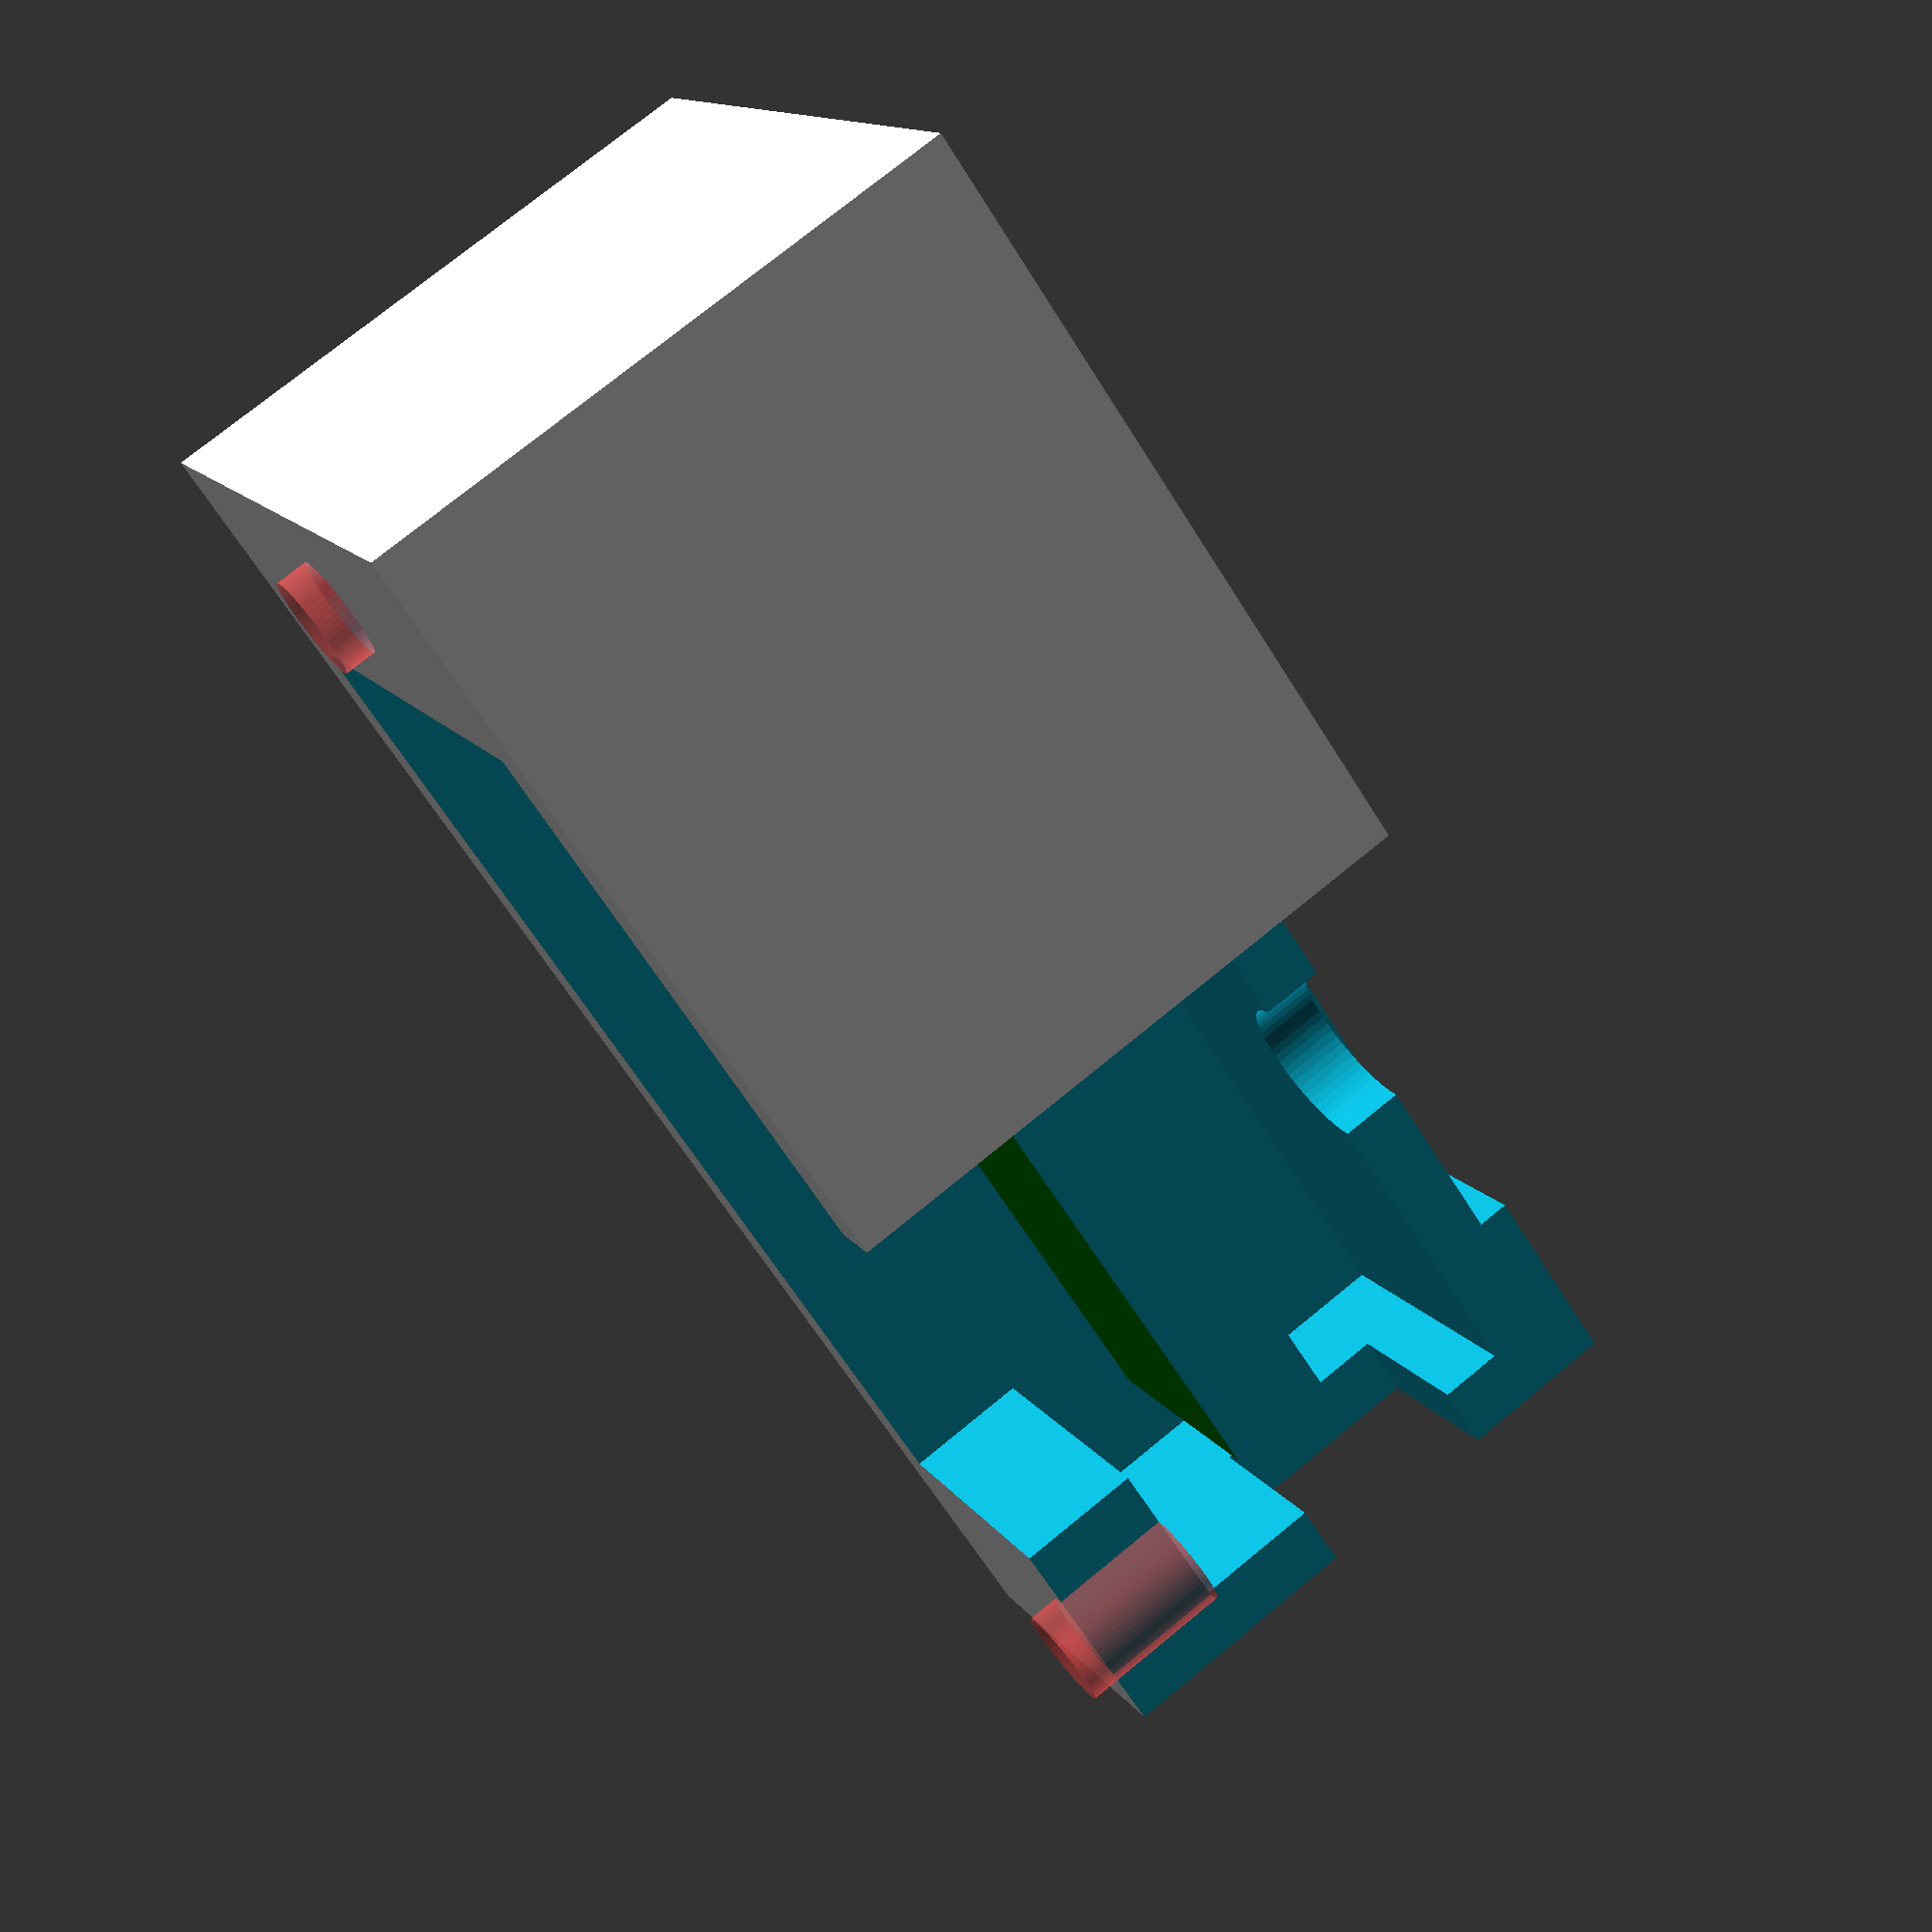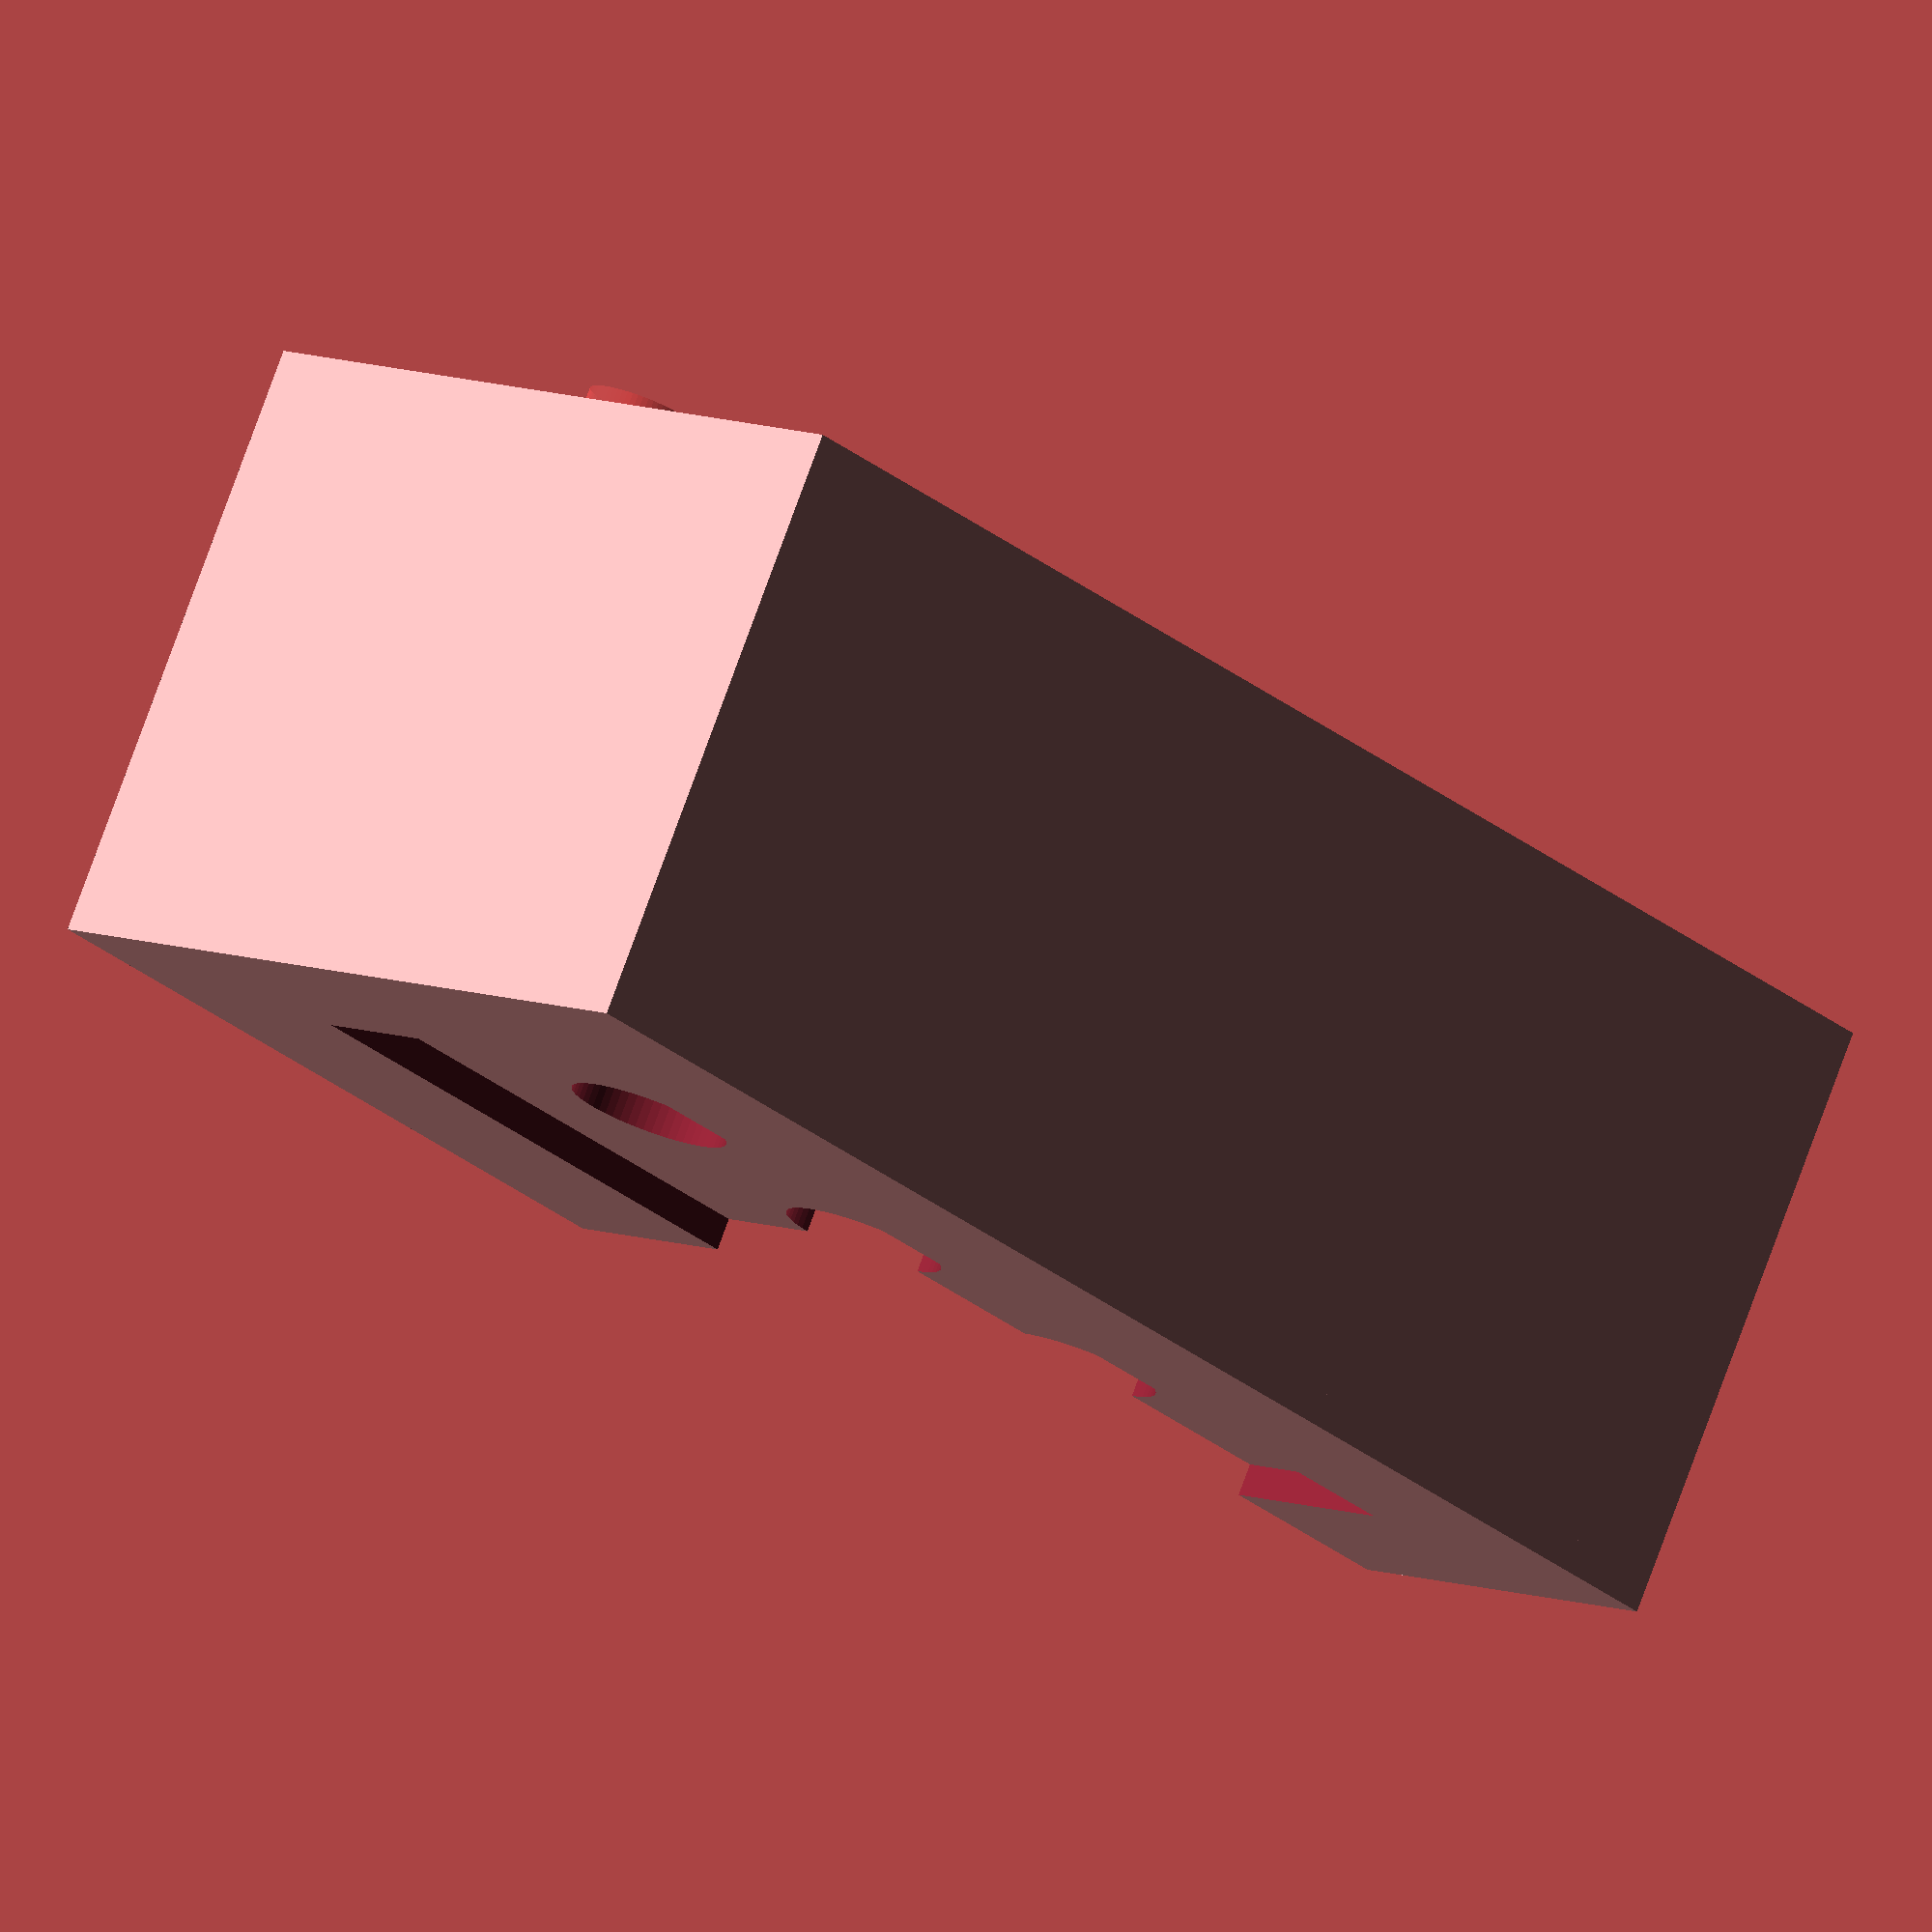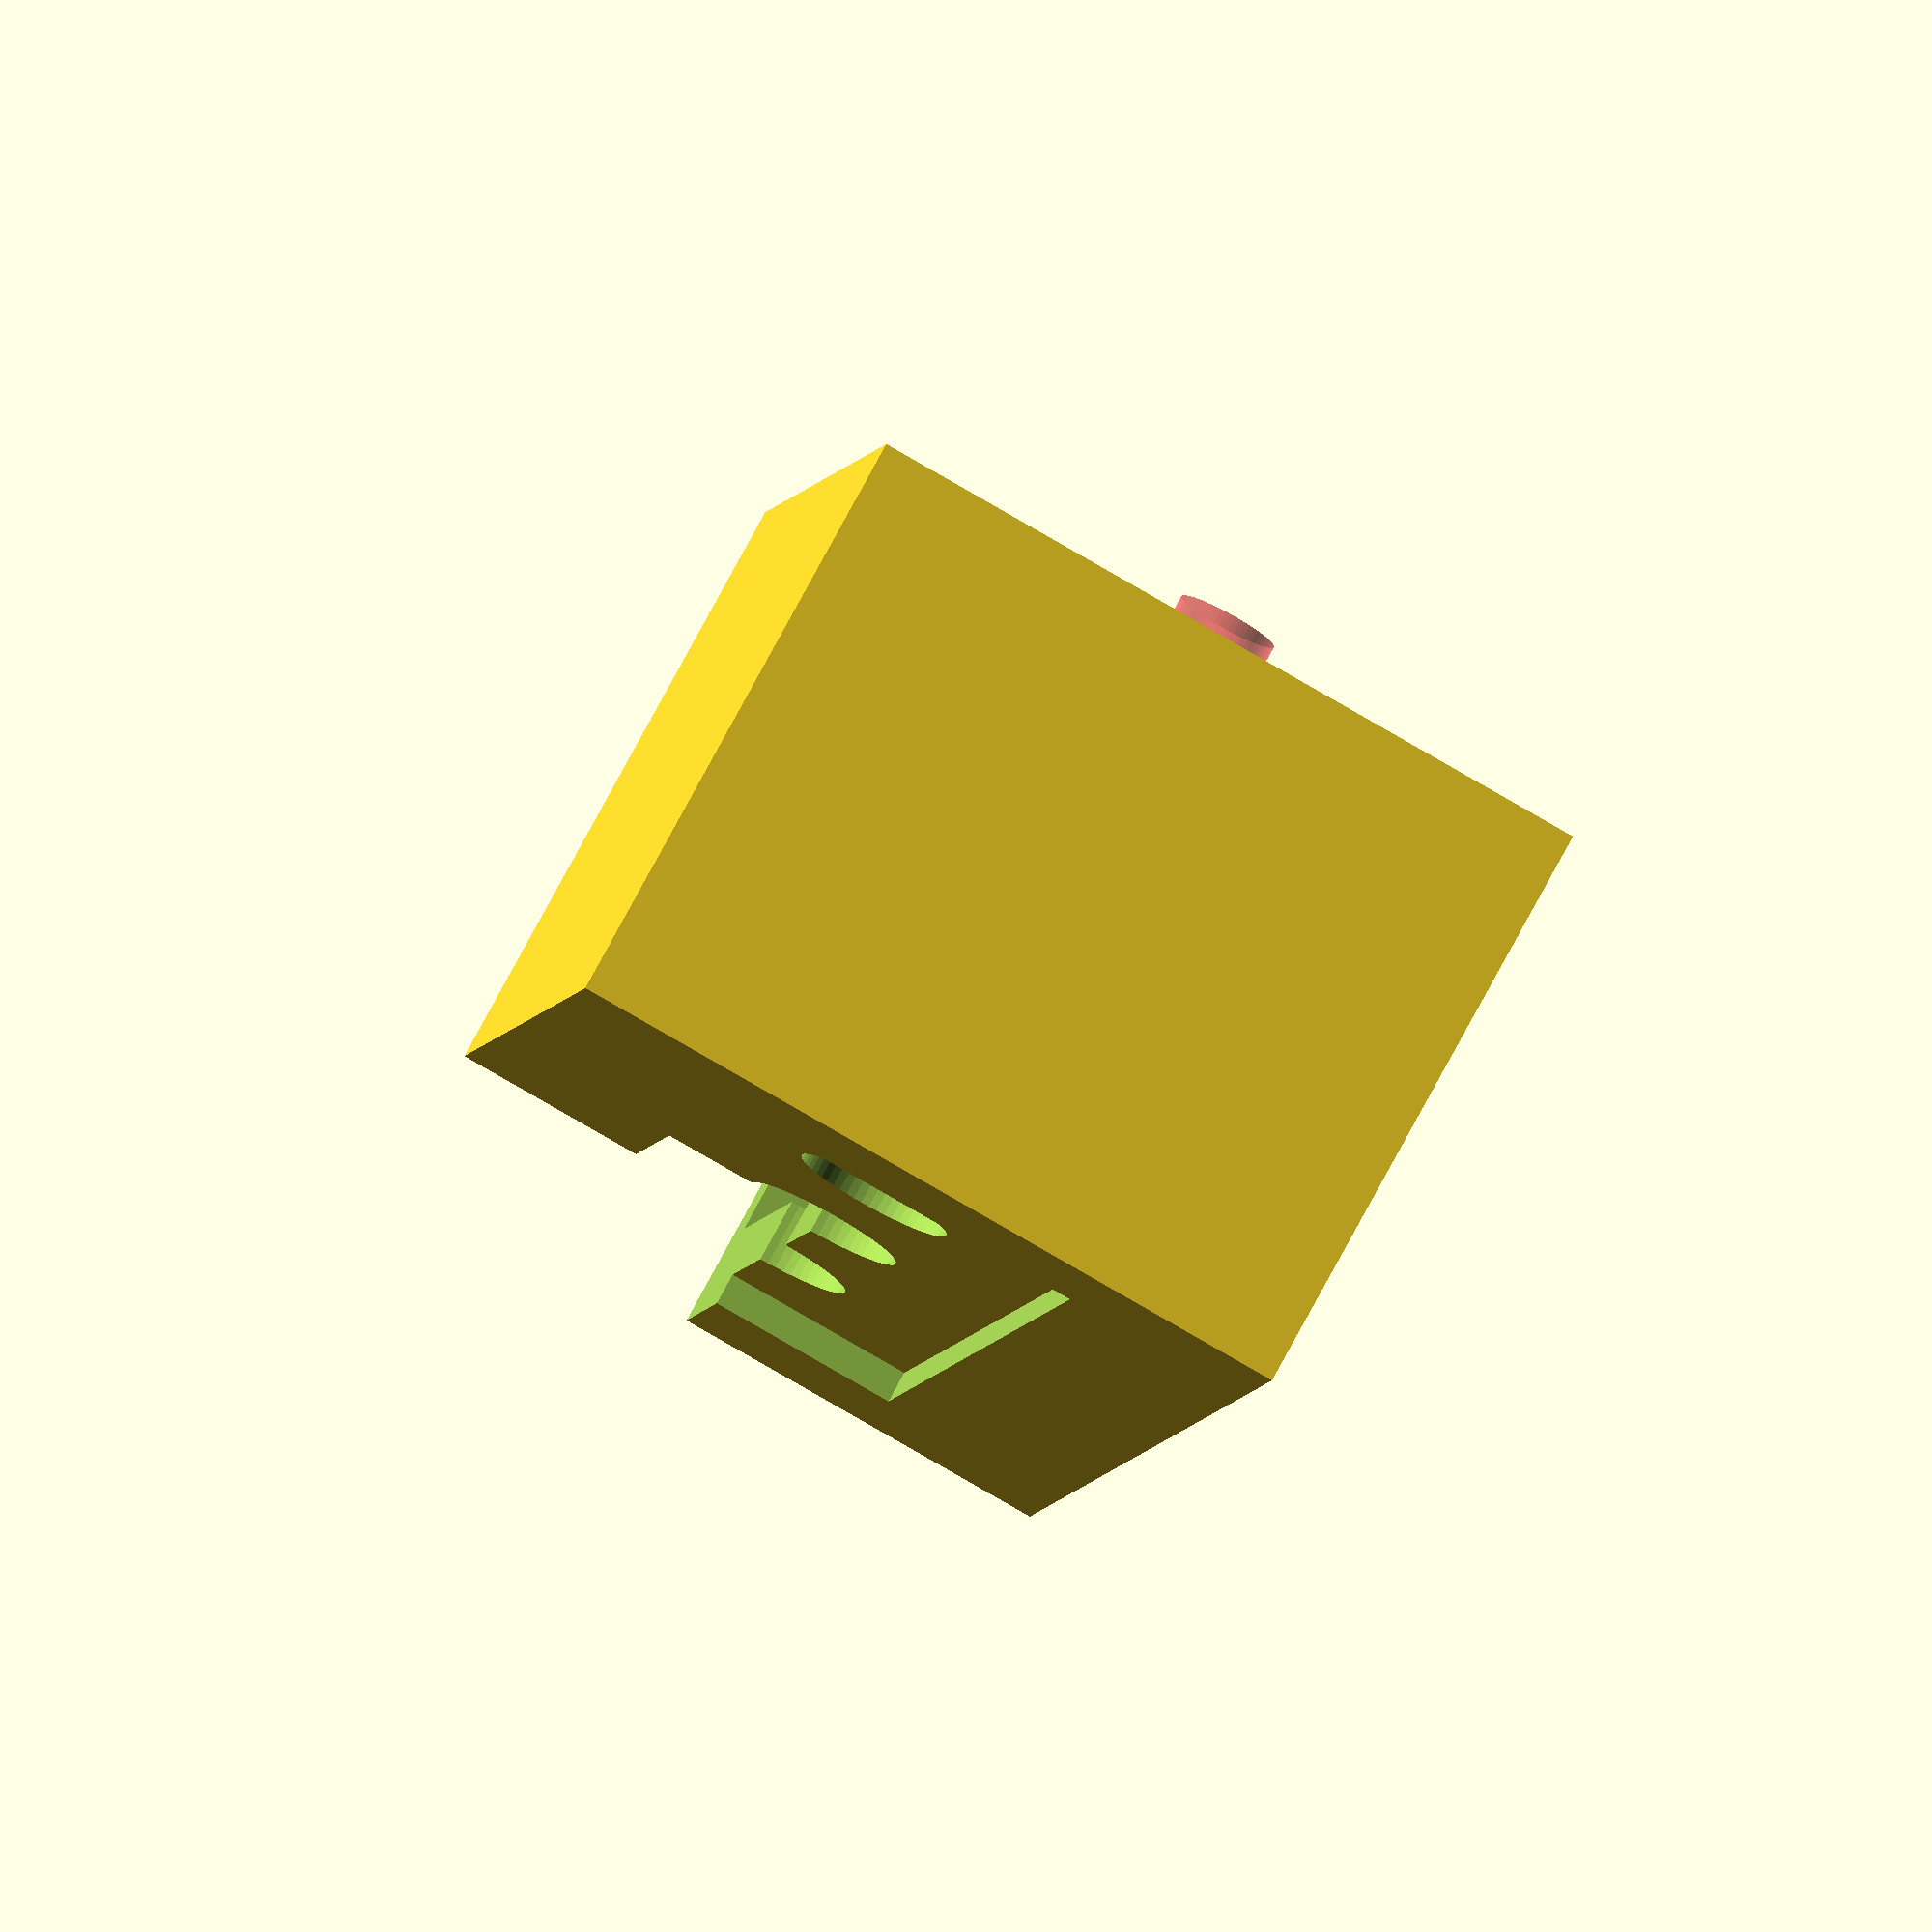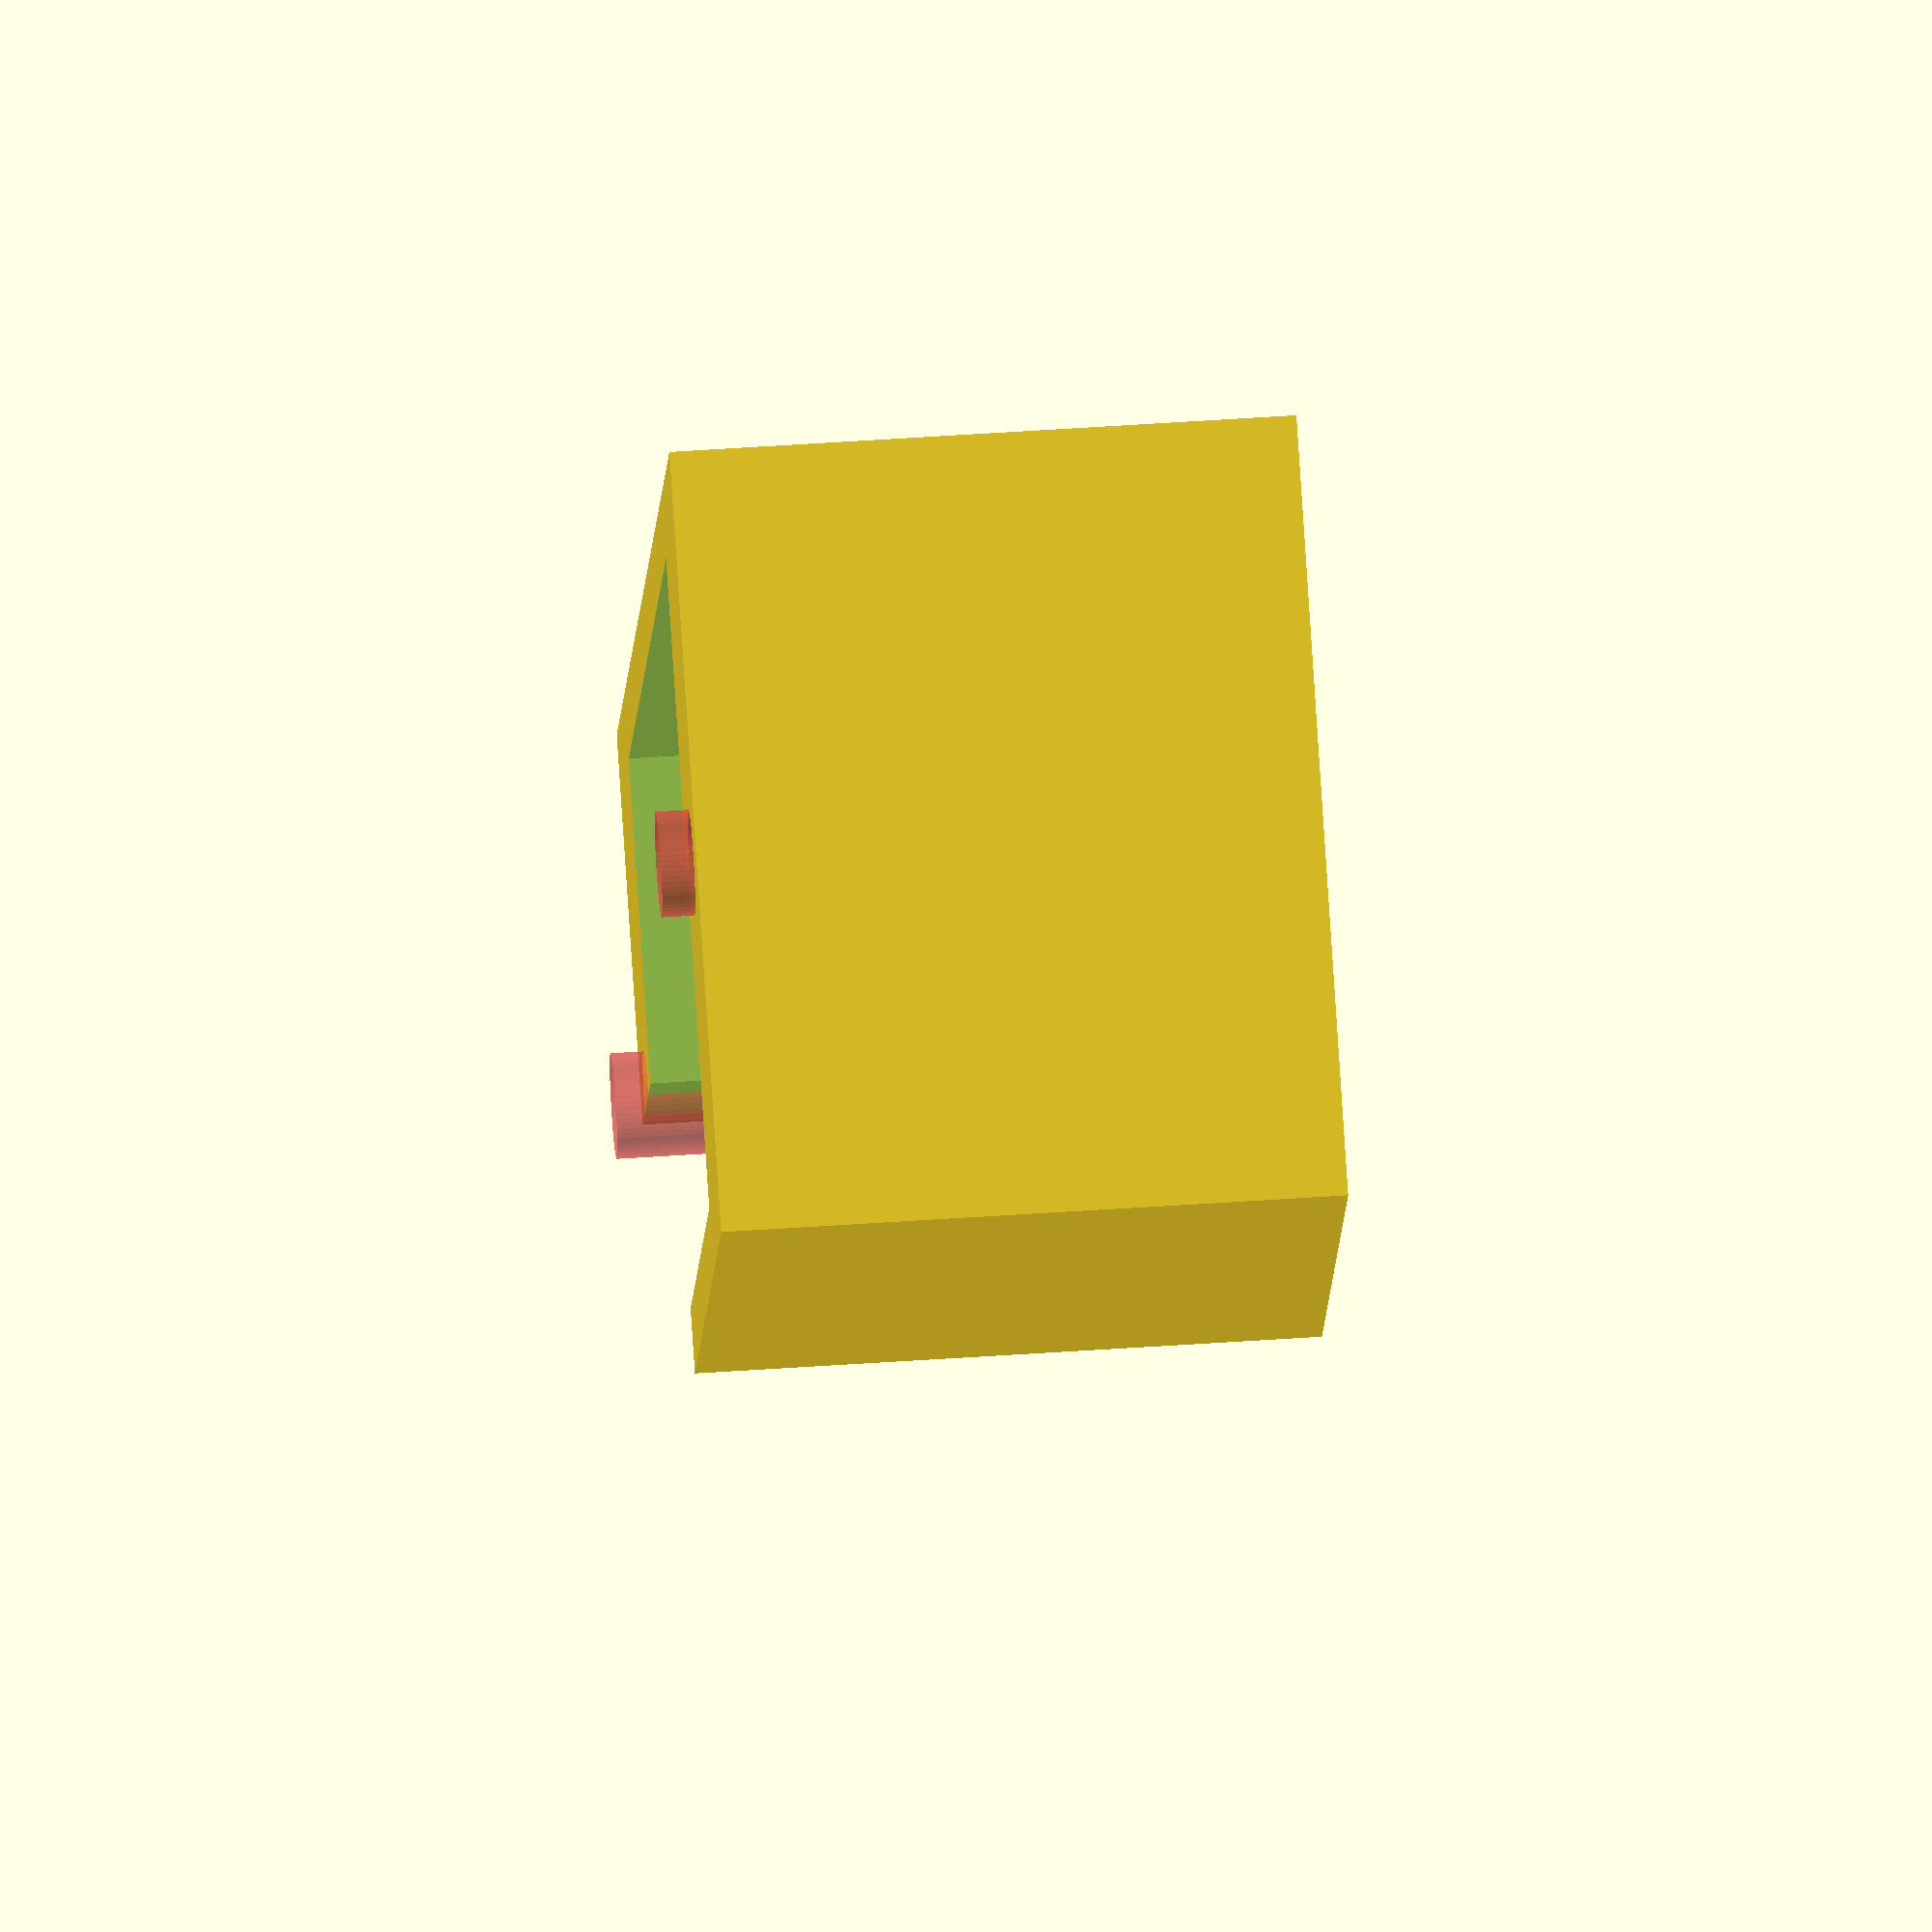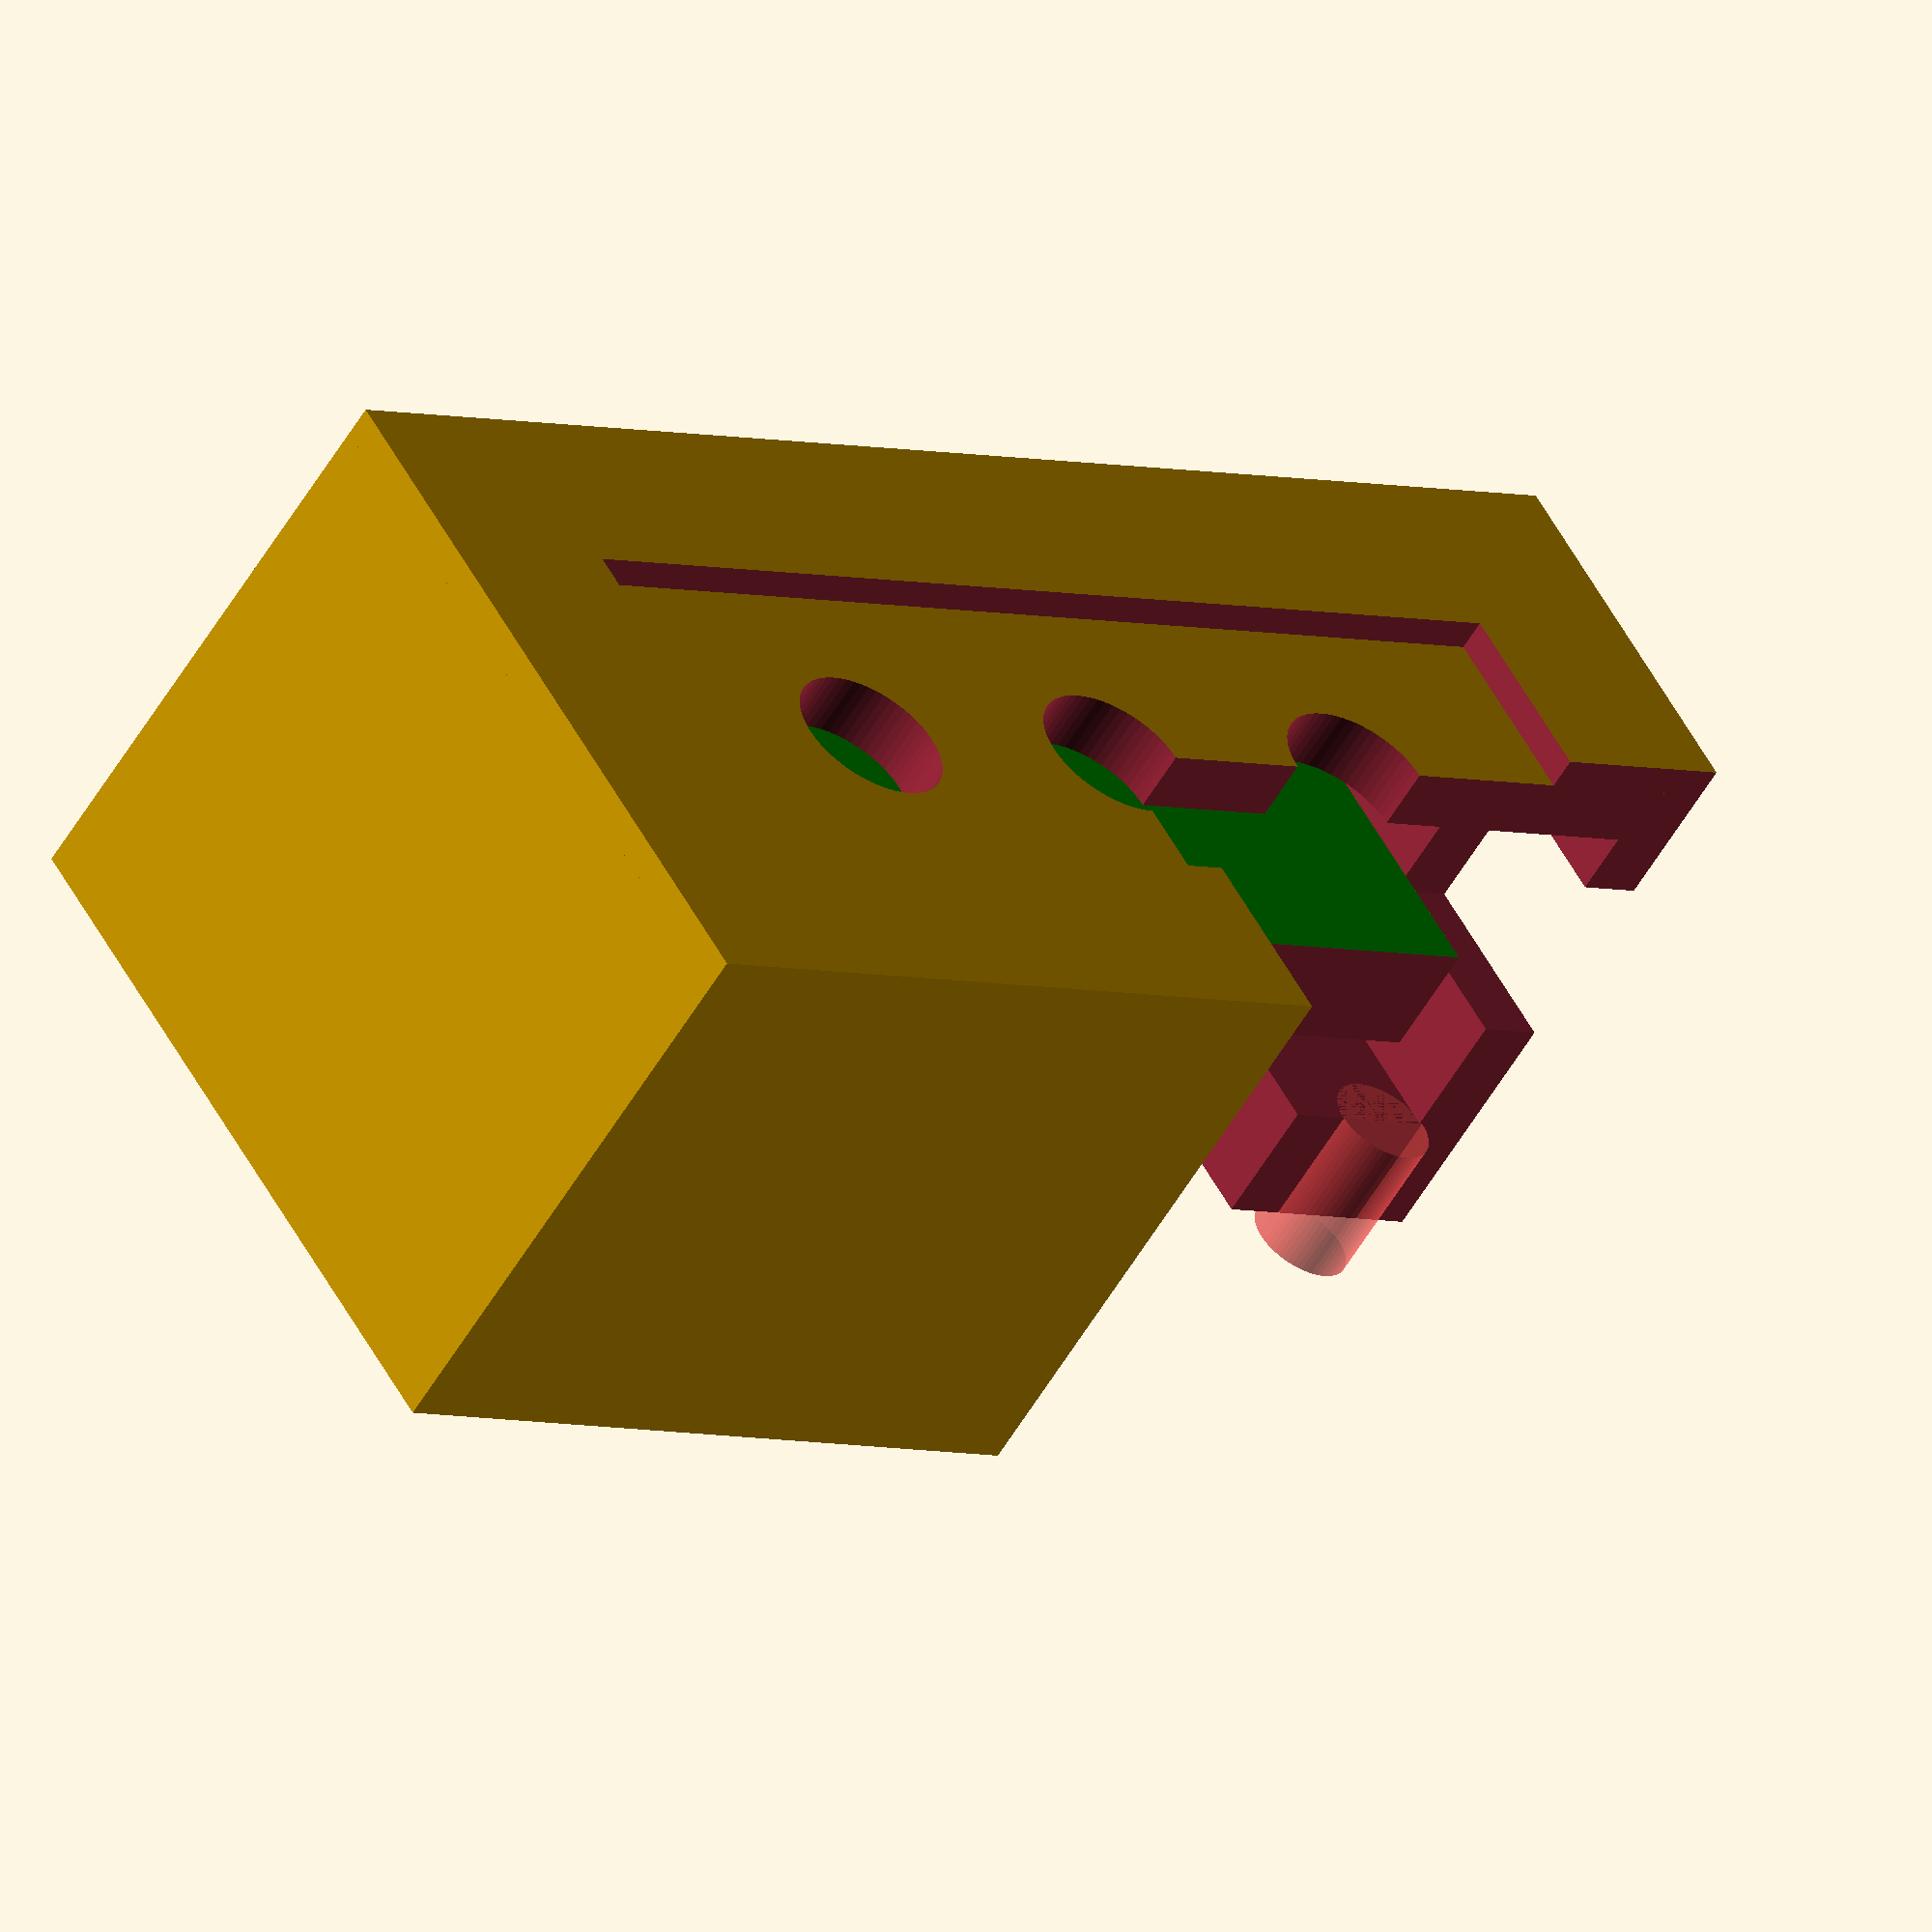
<openscad>
$fn=60;


module pcb()
{
  color("Green") cube([9,19,1.8], center=true);
}

module inside()
{
  color("Purple") cube([10,16,8], center=true);
}


module screw_holes(radius=1.25)
{
#  translate([0,(24-3.5)/2,0]) cylinder(h=2.5,r=radius,center=true);
  rotate([0,0,180]) translate([0,(24-3.5)/2,0]) cylinder(h=2.5,r=radius,center=true);
}

module light_hoods()
{
  difference()
  {
    cylinder(h=1,r=2,center=true);
//    cylinder(h=5,r=1.5,center=true);
    translate([0,0,1]) rotate([-25,0,0]) cylinder(h=2,r1=3,r2=3,center=true);
  }

}


module top()
{
  difference()
  {
    union()
    {
      cube([12,24,9], center=true);
      translate([0,0,5])
      {
        // Light holes hoods    
 //       translate([0,0,0]) light_hoods();
 //       translate([0,5,0])  light_hoods();
 //       translate([0,-5,0]) light_hoods();
        difference()
        {
          translate([0,0,-0.25]) cube([12,24,0.5], center=true);
          cube([6,18,2], center=true);
        }
      }
    }
    translate([0,0,0.5]) cube([10,22,6], center=true);
    translate([0,0,-1]) cube([10,17,9], center=true);
    translate([0,0,-1]) cube([10,17,9], center=true);
    // Screw holes
 #   translate([0,0,-3.75]) screw_holes(radius=0.80);
    // Light holes
    translate([0,0,5]) cylinder(h=5,r=1.25,center=true);
    translate([0,5,5])  cylinder(h=5,r=1.25,center=true);
    translate([0,-5,5]) cylinder(h=5,r=1.25,center=true);
    // Button hole
    translate([0,12,1]) cube([6,5,3], center=true);

  }
  // thin layer to support hoods
//  translate([0,0,3.5-0.1]) cube([12,24,0.2], center=true);

}

module bottom()
{
  // base is "squeezed" by brim 
  scale([0.95, 0.95,1])  difference()
  {
    union()
    {
      // scale as bottom is not rotated
      cube([12,24,1], center=true);
      translate([0,0,(10+1)/2]) cylinder(h=10,r=2,center=true);
      translate([0,0,(10+1/2+7.5/2)]) cylinder(h=7.5,r1=2, r2=4,center=true);
      translate([0,0,1]) cylinder(h=1,r1=3, r2=2,center=true);
    }
  translate([0,0,0]) screw_holes();
  }
}

difference()
{
  union()
  {
//    bottom();
    top();
    pcb();
   //translate([0,0,-0.5]) inside();
  }
  translate([0,0,-50]) cube([100,100,100]);
}


//!rotate([-90,0,0]) top();
//!bottom();
</openscad>
<views>
elev=284.9 azim=236.2 roll=230.7 proj=p view=wireframe
elev=281.5 azim=136.3 roll=20.1 proj=o view=wireframe
elev=99.8 azim=10.0 roll=151.4 proj=o view=wireframe
elev=307.1 azim=153.1 roll=265.8 proj=o view=solid
elev=55.6 azim=58.3 roll=330.0 proj=o view=wireframe
</views>
